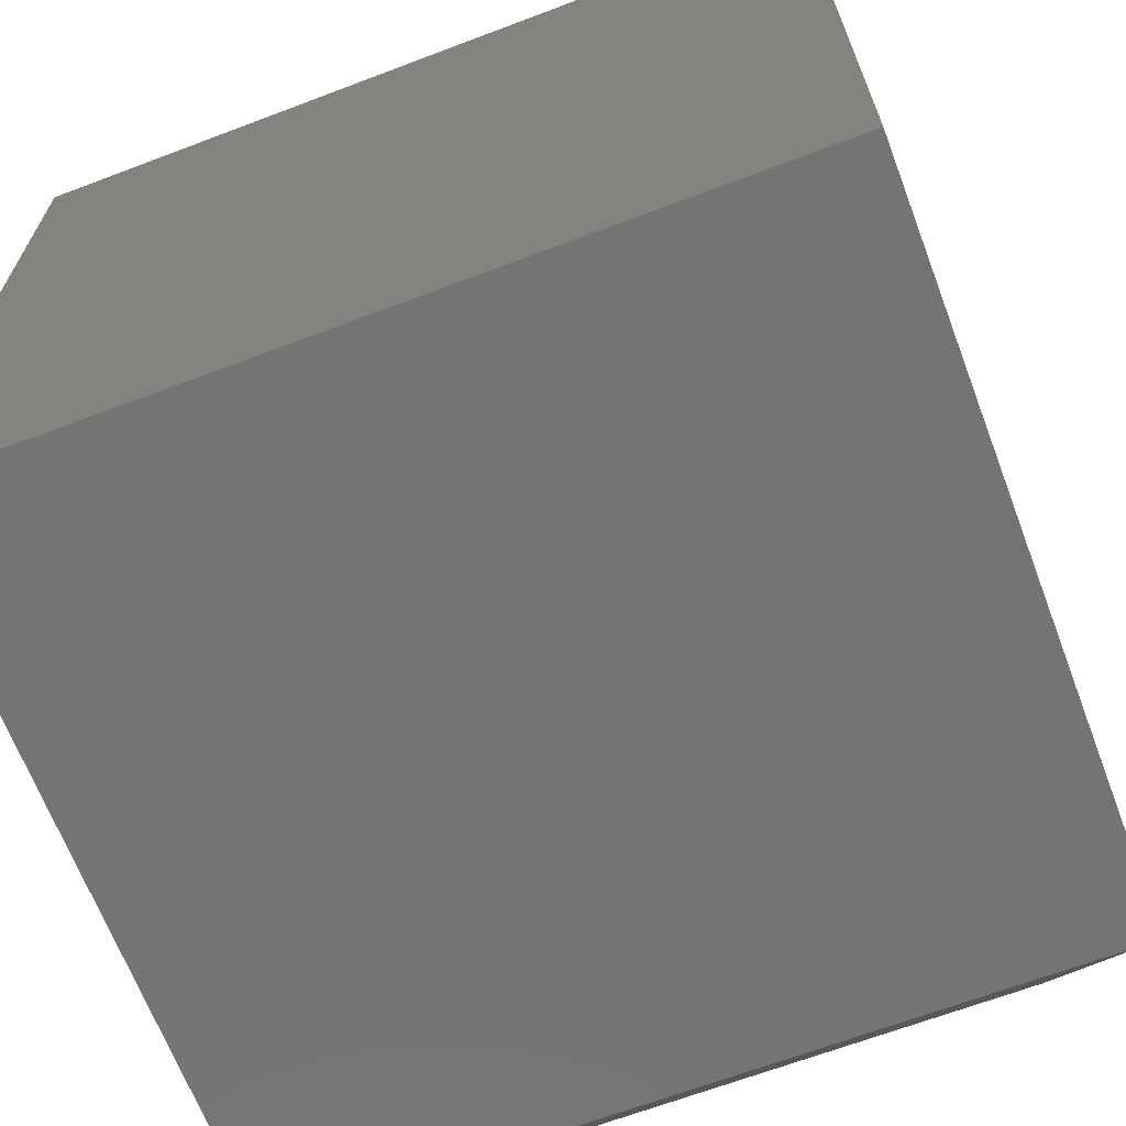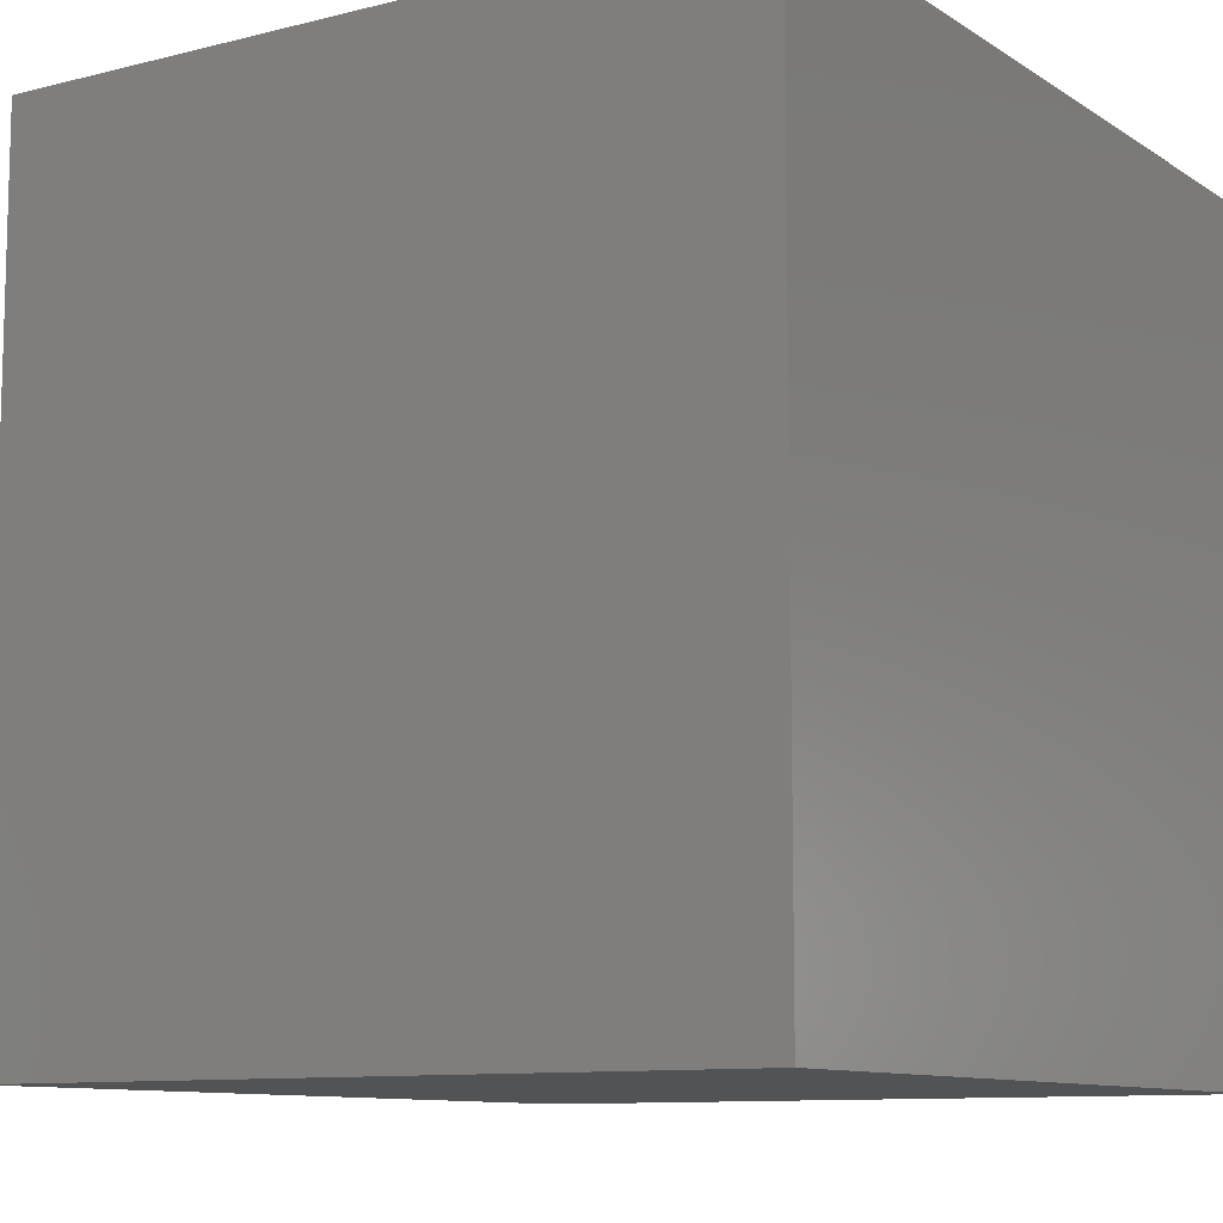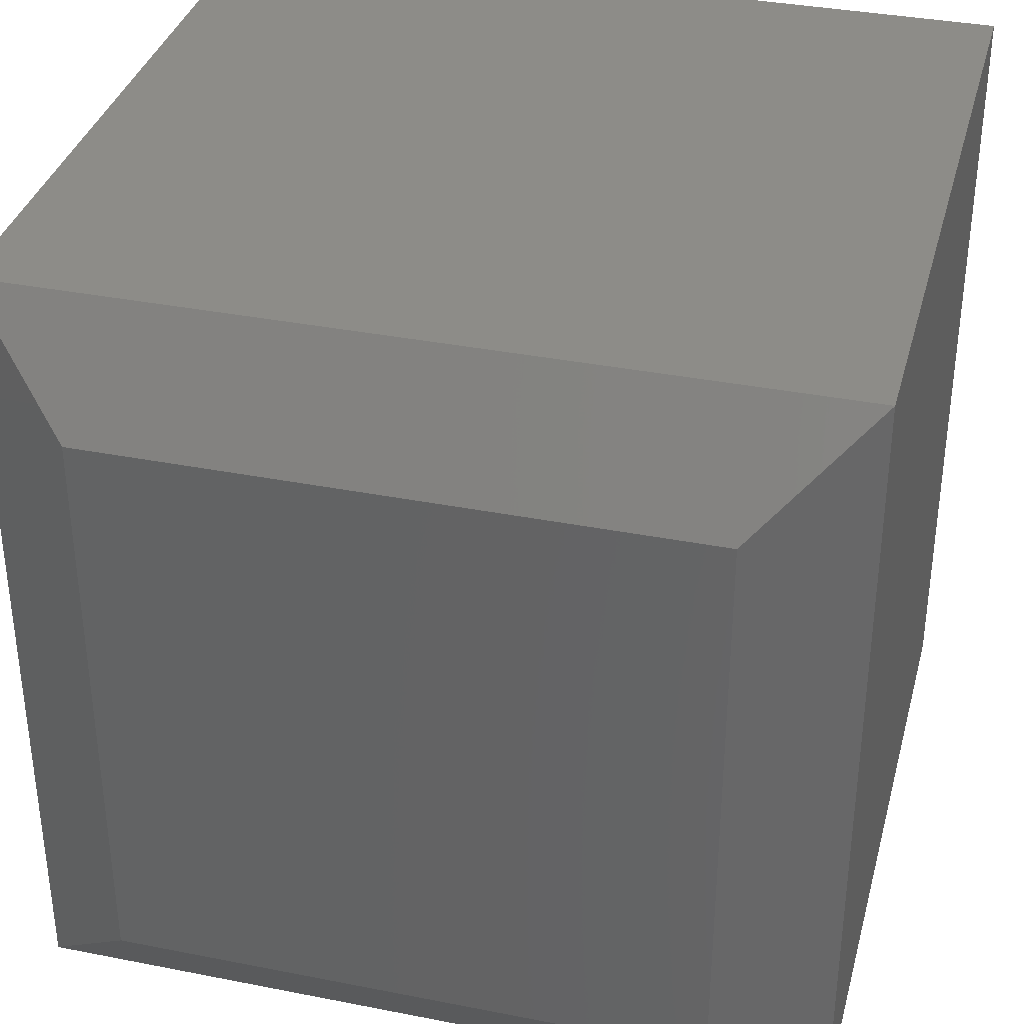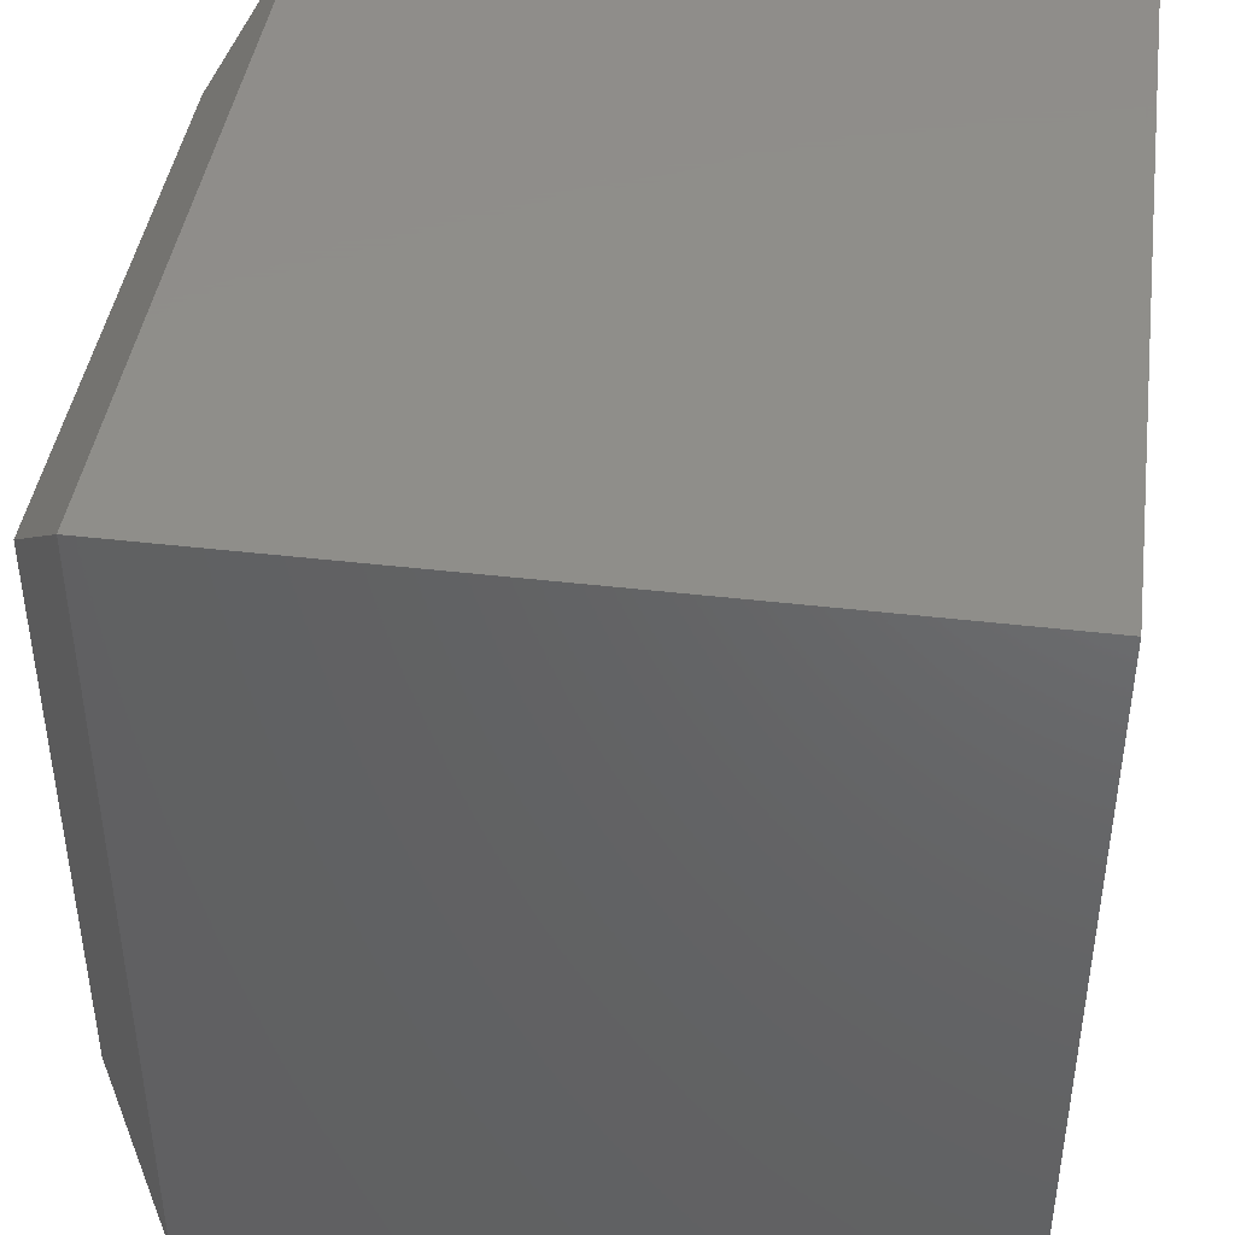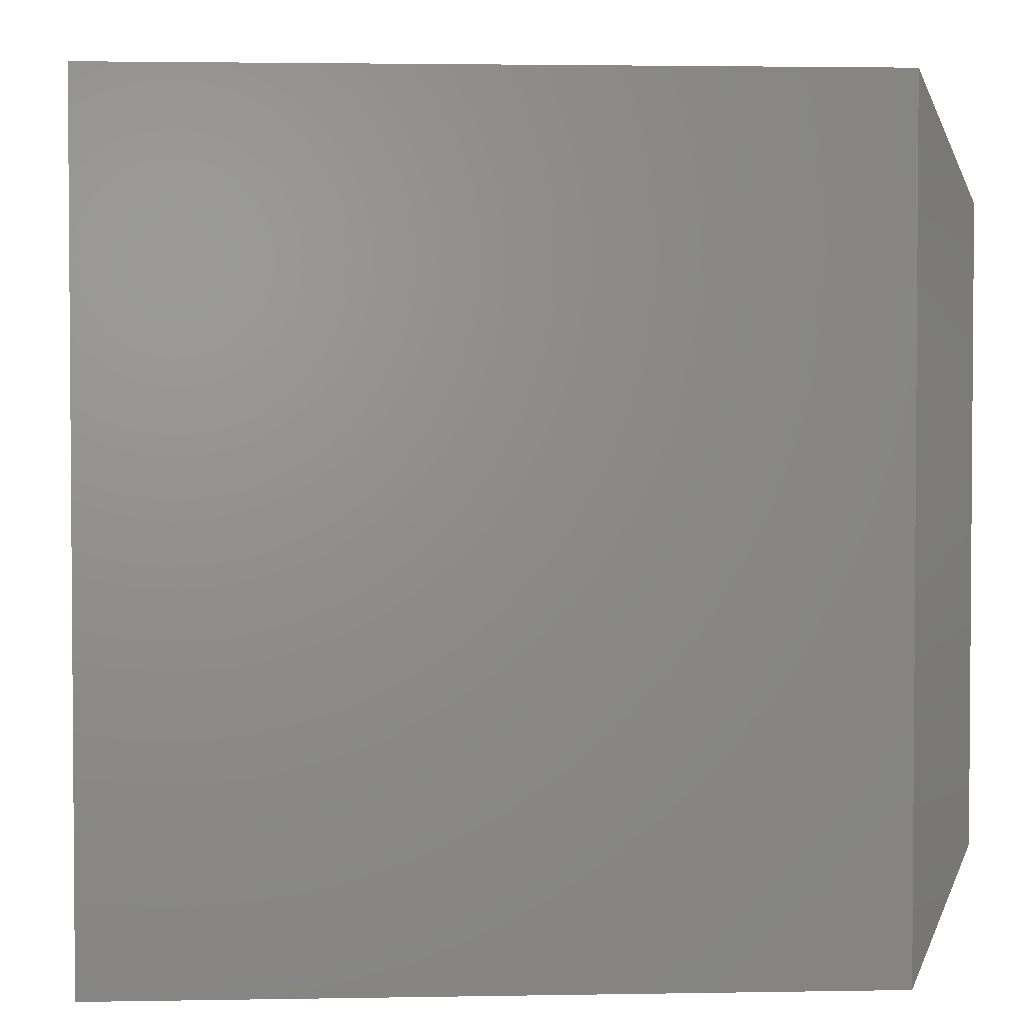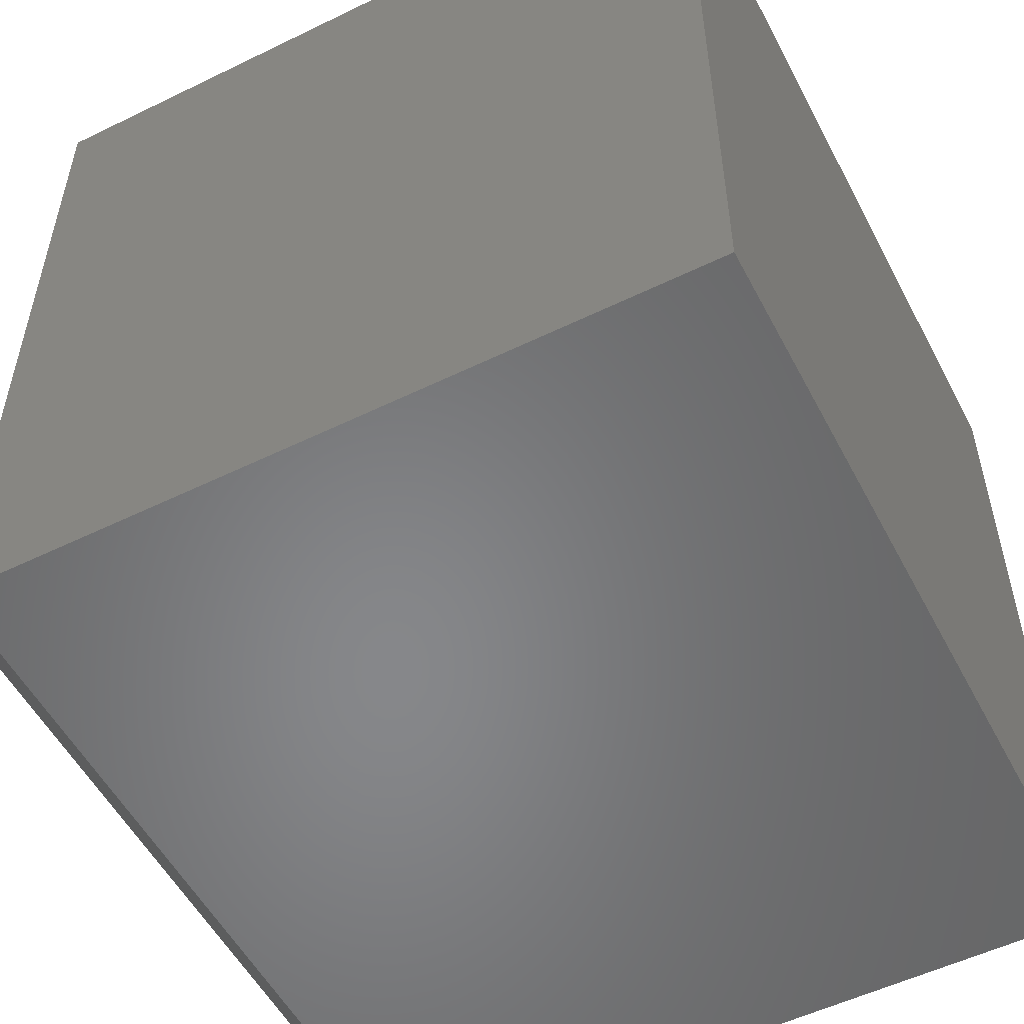
<metadata>
{"format":"stl","ext":"stl","renderer":"f3d","projection":"perspective","resolution":1024,"background":"white","views":[{"elev":-66.7,"azim":110.8,"up":"+Z"},{"elev":-10.1,"azim":32.8,"up":"+Y"},{"elev":35.5,"azim":-75.4,"up":"+Z"},{"elev":42.7,"azim":8.0,"up":"+Z"},{"elev":2.7,"azim":176.4,"up":"+Y"},{"elev":-53.9,"azim":27.4,"up":"+Z"}]}
</metadata>
<code>
# stl→obj: 12 verts, 20 faces
v -0.3047 -0.375 0.75
v 0.375 -0.375 0.75
v -0.3047 0.375 0.75
v 0.375 0.375 0.75
v -0.3047 -0.375 0
v -0.3047 0.375 -5.551e-17
v 0.375 -0.375 0
v 0.375 0.375 0
v -0.375 0.2734 0.1016
v -0.375 -0.2734 0.1016
v -0.375 0.2734 0.6484
v -0.375 -0.2734 0.6484
f 1 2 3
f 3 2 4
f 5 6 7
f 7 6 8
f 9 10 11
f 11 10 12
f 8 6 4
f 4 6 3
f 5 7 1
f 1 7 2
f 3 6 11
f 11 6 9
f 5 10 6
f 6 10 9
f 5 1 10
f 10 1 12
f 1 3 12
f 12 3 11
f 7 8 2
f 2 8 4

</code>
